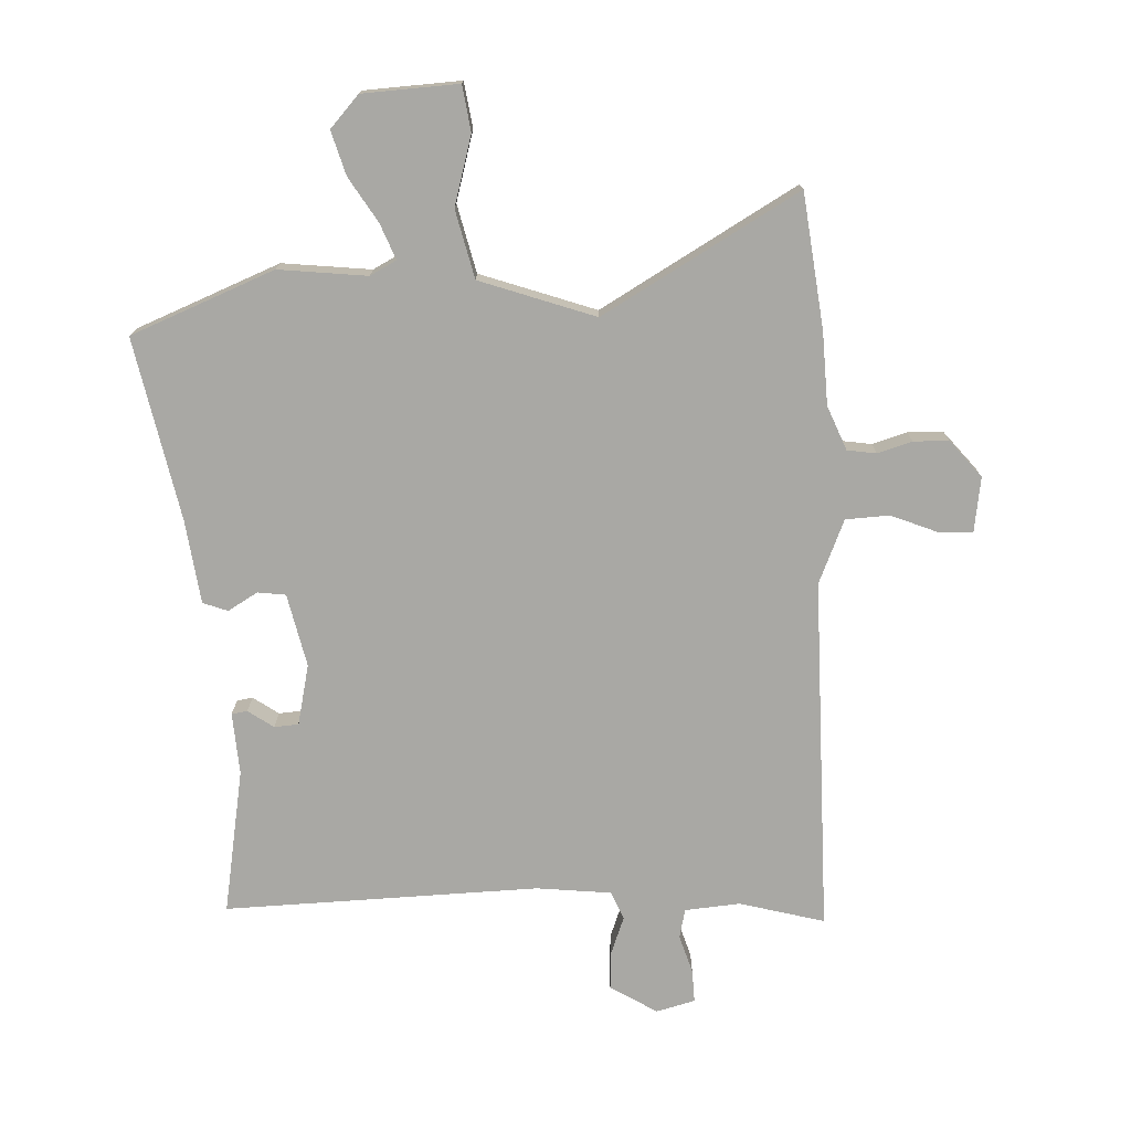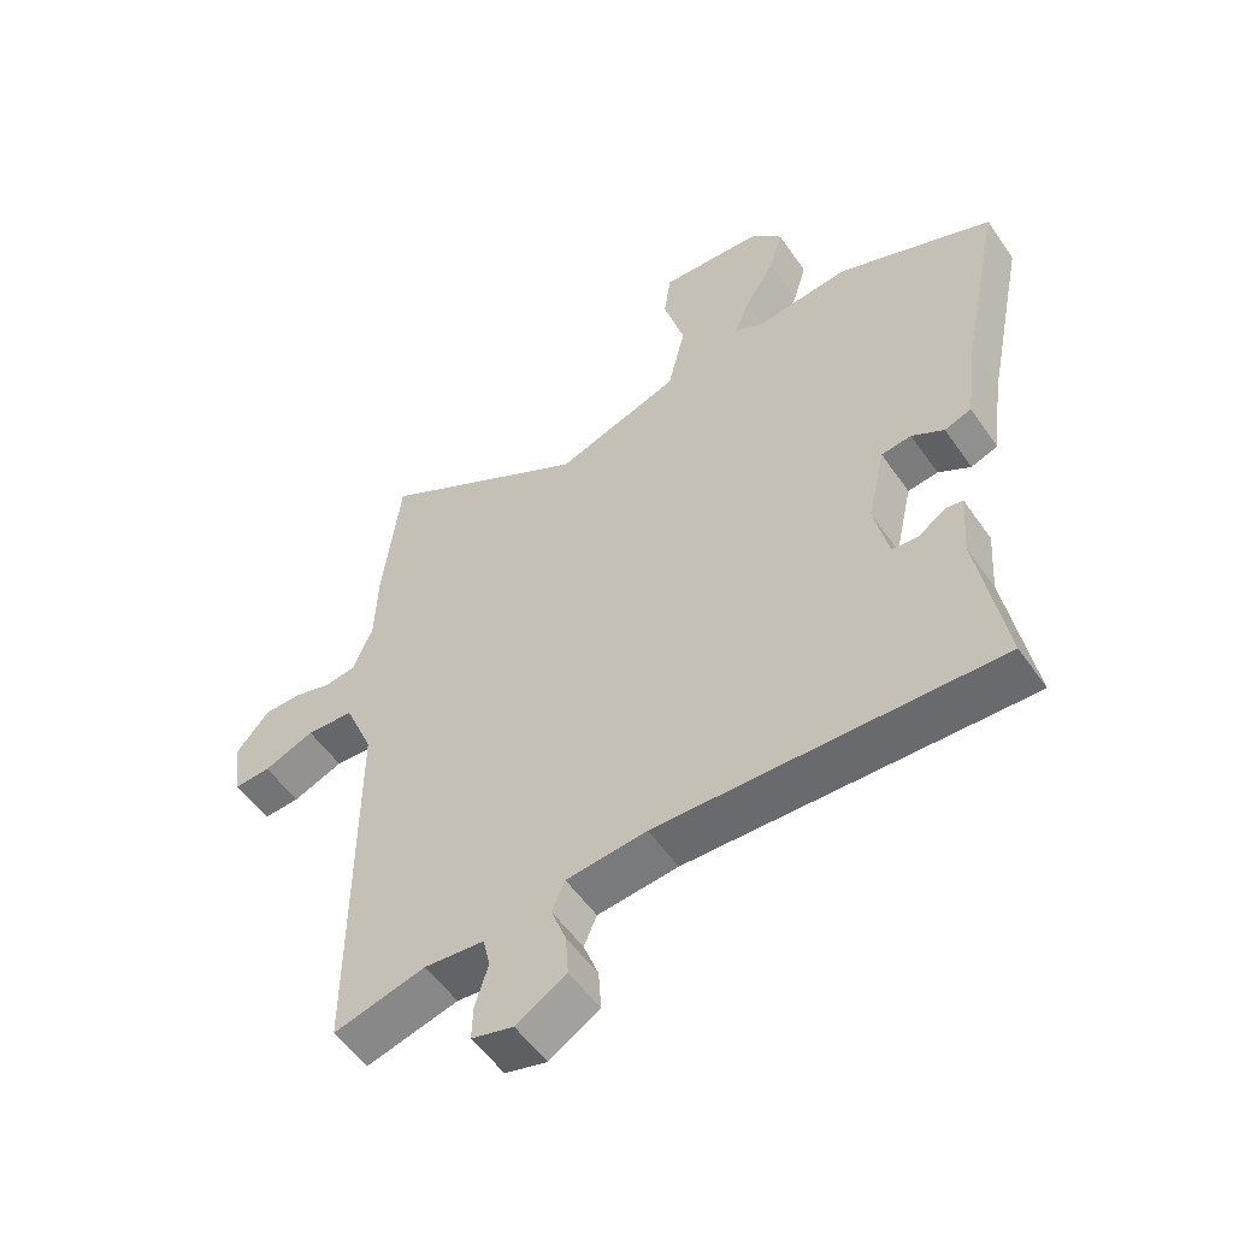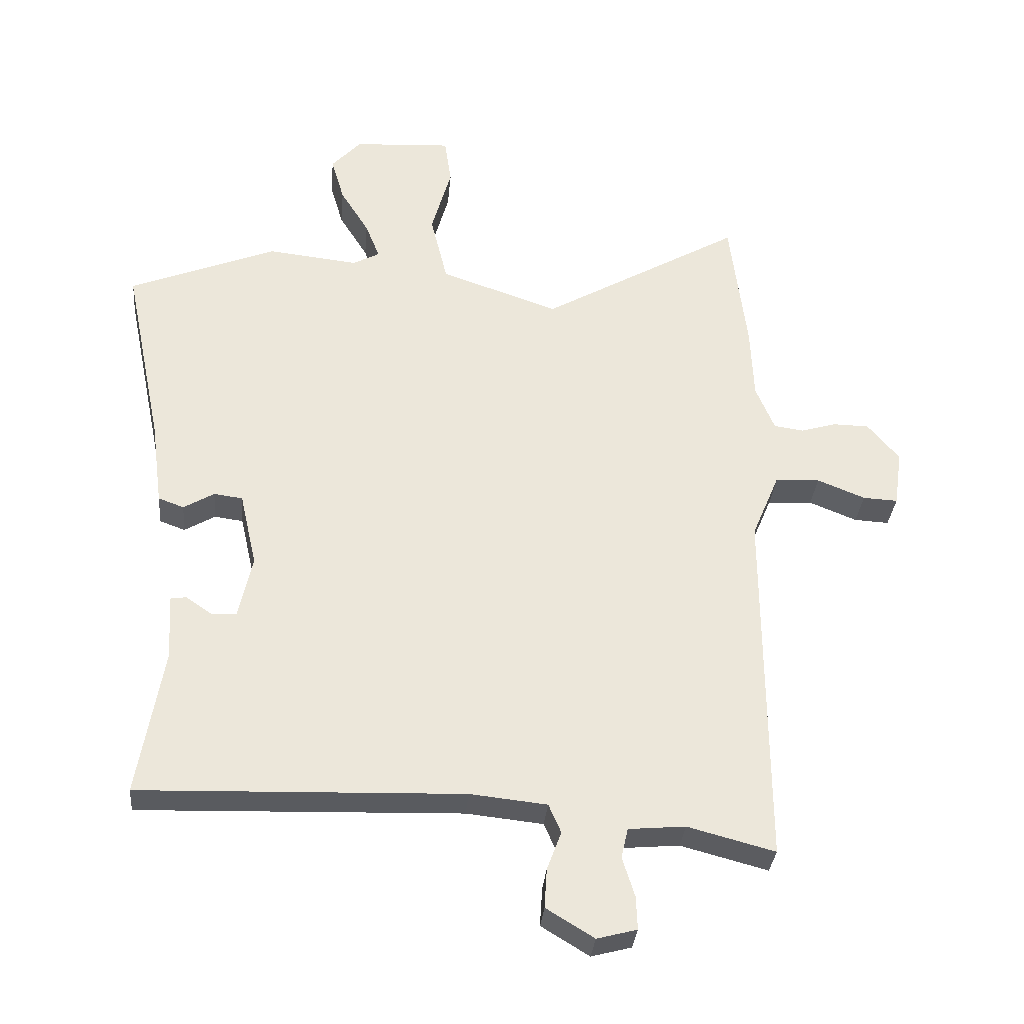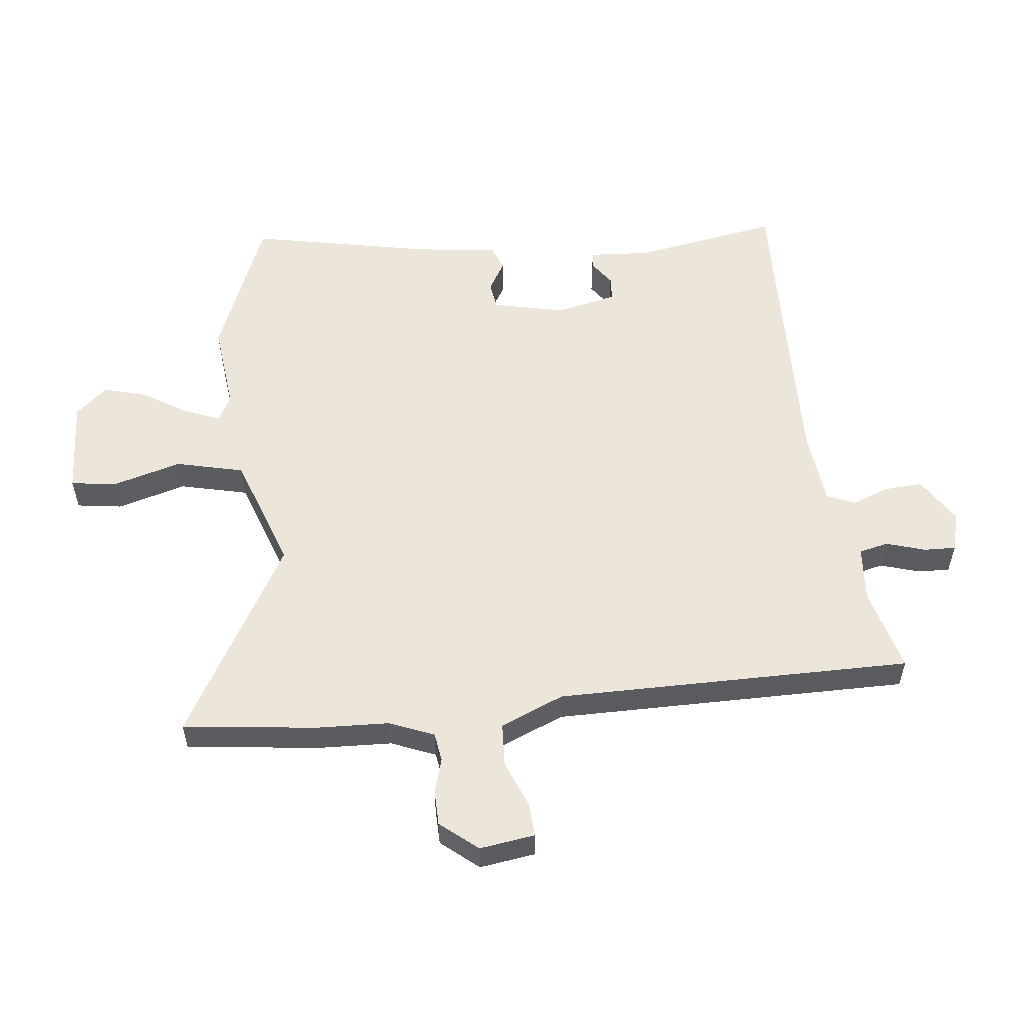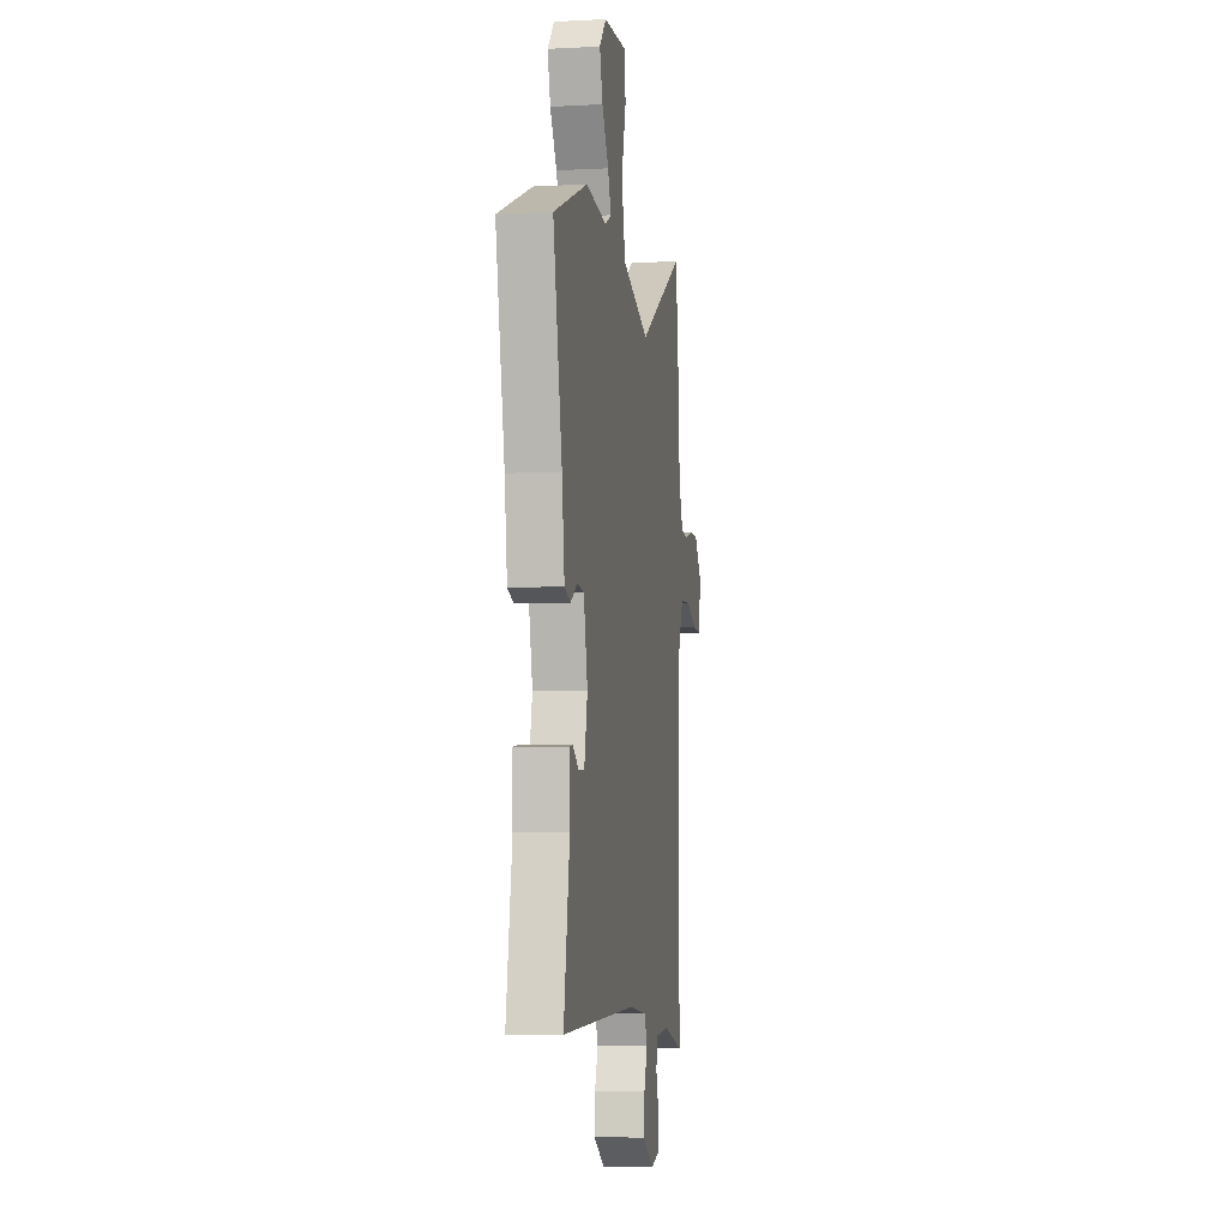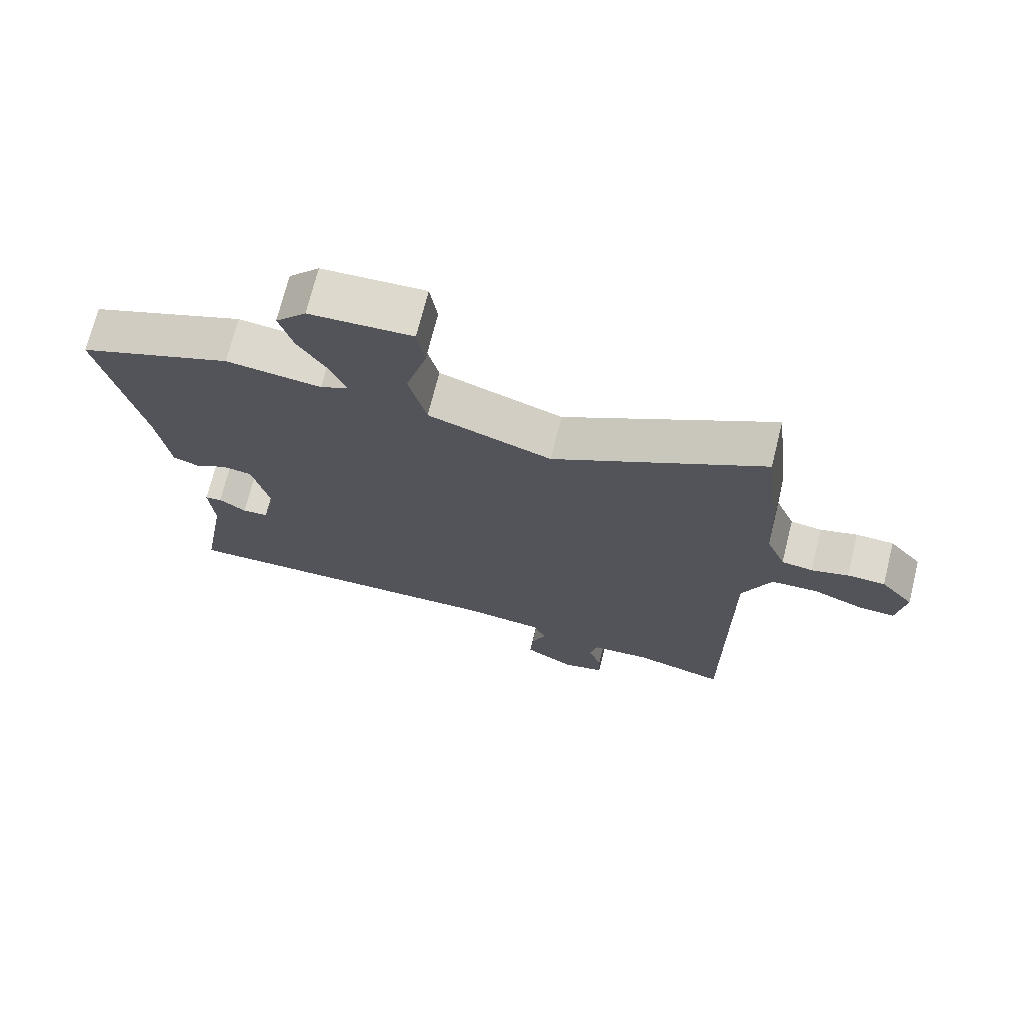
<metadata>
{"format":"obj","ext":"obj","renderer":"f3d","projection":"perspective","resolution":1024,"background":"white","views":[{"elev":-74.9,"azim":2.3,"up":"+Y"},{"elev":-54.2,"azim":-145.9,"up":"+Z"},{"elev":-32.8,"azim":-5.1,"up":"+Z"},{"elev":55.6,"azim":83.5,"up":"+Y"},{"elev":-6.1,"azim":-80.8,"up":"+Z"},{"elev":71.7,"azim":14.0,"up":"+Z"}]}
</metadata>
<code>
v 0.497 0.07 -0.562
v 0.357 0.07 -0.525
v 0.266 0.07 -0.533
v 0.255 0.07 -0.581
v 0.275 0.07 -0.645
v 0.277 0.07 -0.698
v 0.213 0.07 -0.715
v 0.136 0.07 -0.668
v 0.14 0.07 -0.605
v 0.163 0.07 -0.543
v 0.143 0.07 -0.497
v 0.02 0.07 -0.484
v -0.498 0.07 -0.5
v -0.457 0.07 -0.261
v -0.464 0.07 -0.159
v -0.438 0.07 -0.155
v -0.396 0.07 -0.184
v -0.356 0.07 -0.181
v -0.334 0.07 -0.081
v -0.361 0.07 0.039
v -0.407 0.07 0.045
v -0.456 0.07 0.016
v -0.497 0.07 0.031
v -0.515 0.07 0.167
v -0.577 0.07 0.469
v -0.341 0.07 0.564
v -0.195 0.07 0.548
v -0.152 0.07 0.571
v -0.175 0.07 0.629
v -0.221 0.07 0.703
v -0.242 0.07 0.775
v -0.195 0.07 0.827
v -0.037 0.07 0.836
v -0.026 0.07 0.761
v -0.058 0.07 0.647
v -0.031 0.07 0.535
v 0.159 0.07 0.469
v 0.481 0.07 0.655
v 0.508 0.07 0.433
v 0.513 0.07 0.314
v 0.543 0.07 0.241
v 0.591 0.07 0.234
v 0.648 0.07 0.251
v 0.706 0.07 0.25
v 0.757 0.07 0.189
v 0.744 0.07 0.098
v 0.688 0.07 0.101
v 0.611 0.07 0.132
v 0.539 0.07 0.128
v 0.495 0.07 0.023
v 0.497 0 -0.562
v 0.357 0 -0.525
v 0.266 0 -0.533
v 0.255 0 -0.581
v 0.275 0 -0.645
v 0.277 0 -0.698
v 0.213 0 -0.715
v 0.136 0 -0.668
v 0.14 0 -0.605
v 0.163 0 -0.543
v 0.143 0 -0.497
v 0.02 0 -0.484
v -0.498 0 -0.5
v -0.457 0 -0.261
v -0.464 0 -0.159
v -0.438 0 -0.155
v -0.396 0 -0.184
v -0.356 0 -0.181
v -0.334 0 -0.081
v -0.361 0 0.039
v -0.407 0 0.045
v -0.456 0 0.016
v -0.497 0 0.031
v -0.515 0 0.167
v -0.577 0 0.469
v -0.341 0 0.564
v -0.195 0 0.548
v -0.152 0 0.571
v -0.175 0 0.629
v -0.221 0 0.703
v -0.242 0 0.775
v -0.195 0 0.827
v -0.037 0 0.836
v -0.026 0 0.761
v -0.058 0 0.647
v -0.031 0 0.535
v 0.159 0 0.469
v 0.481 0 0.655
v 0.508 0 0.433
v 0.513 0 0.314
v 0.543 0 0.241
v 0.591 0 0.234
v 0.648 0 0.251
v 0.706 0 0.25
v 0.757 0 0.189
v 0.744 0 0.098
v 0.688 0 0.101
v 0.611 0 0.132
v 0.539 0 0.128
v 0.495 0 0.023
f 45 46 47 48
f 45 48 49
f 42 43 44 45
f 41 42 45 49
f 40 41 49 50
f 37 38 39 40
f 36 37 40 50
f 32 33 34 35
f 32 35 36
f 29 30 31 32
f 28 29 32 36
f 27 28 36 50
f 24 25 26 27
f 21 22 23 24
f 20 21 24 27
f 19 20 27 50
f 14 15 16 17
f 12 13 14 17
f 11 12 17 18
f 7 8 9 10
f 5 6 7 10
f 4 5 10 11
f 3 4 11
f 2 3 11 18
f 18 19 50
f 1 2 18 50
f 98 97 96 95
f 99 98 95
f 95 94 93 92
f 99 95 92 91
f 100 99 91 90
f 90 89 88 87
f 100 90 87 86
f 85 84 83 82
f 86 85 82
f 82 81 80 79
f 86 82 79 78
f 100 86 78 77
f 77 76 75 74
f 74 73 72 71
f 77 74 71 70
f 100 77 70 69
f 67 66 65 64
f 67 64 63 62
f 68 67 62 61
f 60 59 58 57
f 60 57 56 55
f 61 60 55 54
f 61 54 53
f 68 61 53 52
f 100 69 68
f 100 68 52 51
f 1 51 52 2
f 2 52 53 3
f 3 53 54 4
f 4 54 55 5
f 5 55 56 6
f 6 56 57 7
f 7 57 58 8
f 8 58 59 9
f 9 59 60 10
f 10 60 61 11
f 11 61 62 12
f 12 62 63 13
f 13 63 64 14
f 14 64 65 15
f 15 65 66 16
f 16 66 67 17
f 17 67 68 18
f 18 68 69 19
f 19 69 70 20
f 20 70 71 21
f 21 71 72 22
f 22 72 73 23
f 23 73 74 24
f 24 74 75 25
f 25 75 76 26
f 26 76 77 27
f 27 77 78 28
f 28 78 79 29
f 29 79 80 30
f 30 80 81 31
f 31 81 82 32
f 32 82 83 33
f 33 83 84 34
f 34 84 85 35
f 35 85 86 36
f 36 86 87 37
f 37 87 88 38
f 38 88 89 39
f 39 89 90 40
f 40 90 91 41
f 41 91 92 42
f 42 92 93 43
f 43 93 94 44
f 44 94 95 45
f 45 95 96 46
f 46 96 97 47
f 47 97 98 48
f 48 98 99 49
f 49 99 100 50
f 50 100 51 1

</code>
